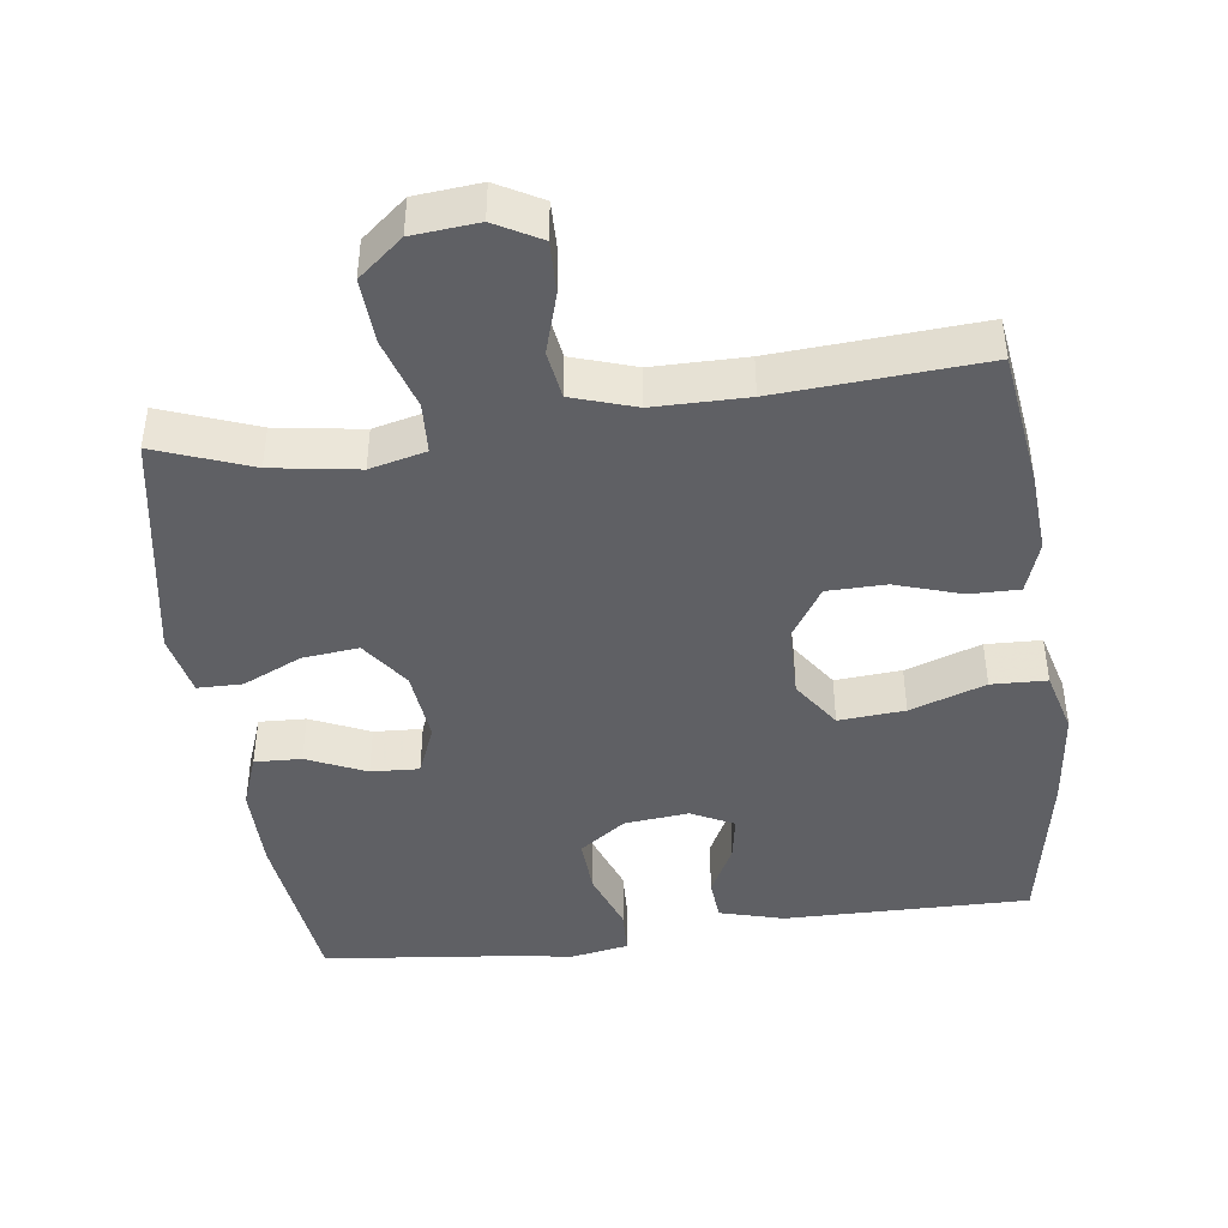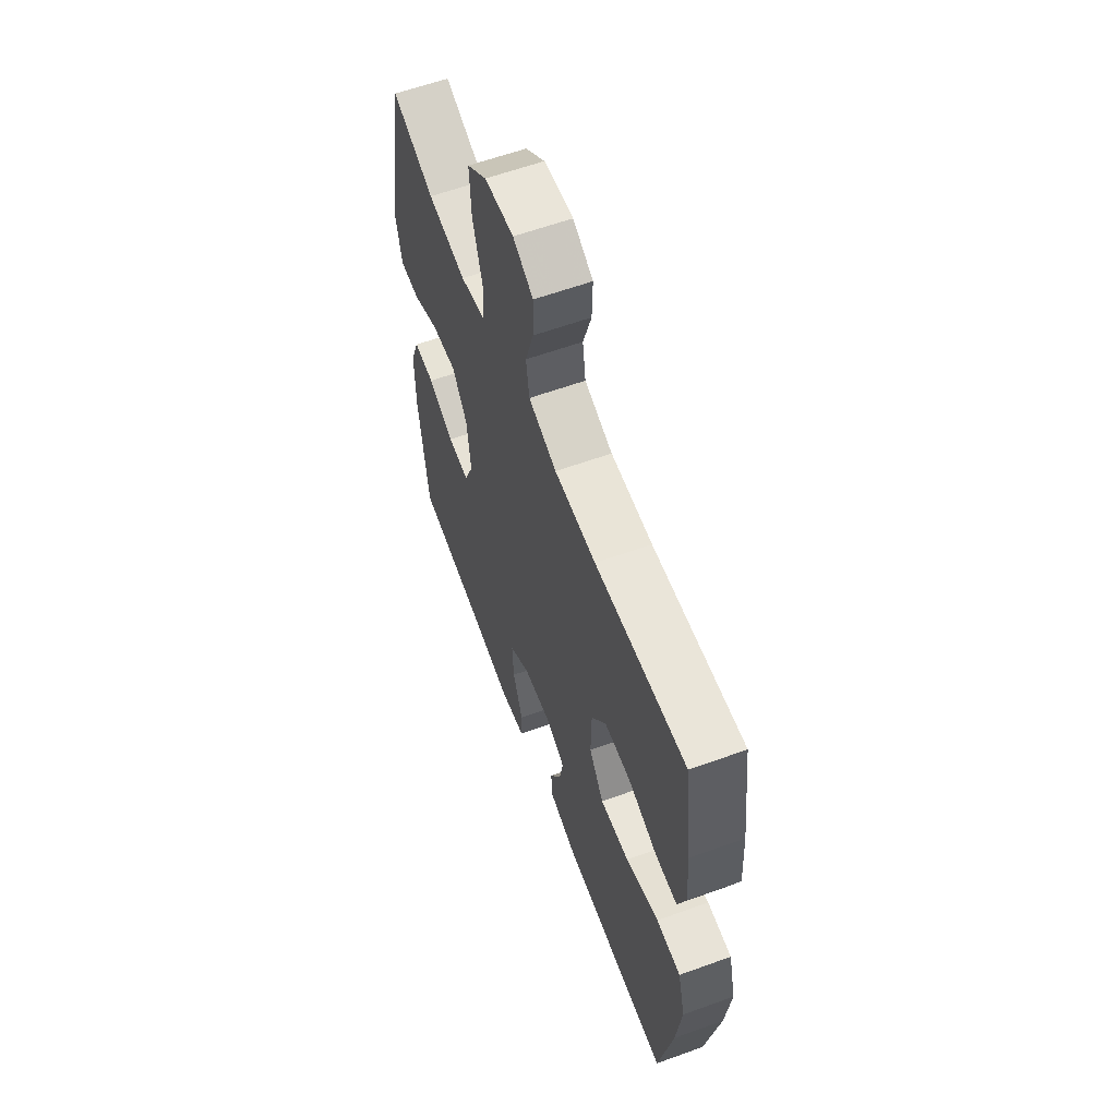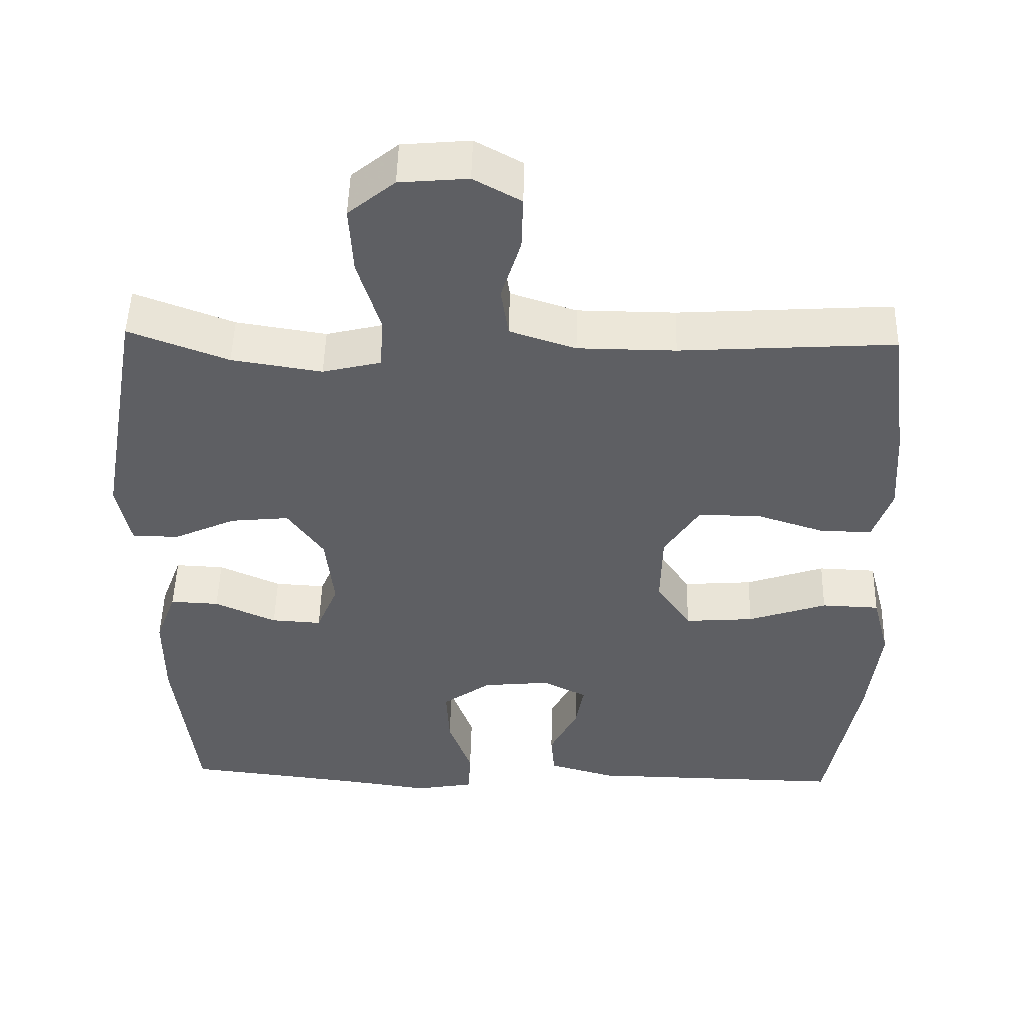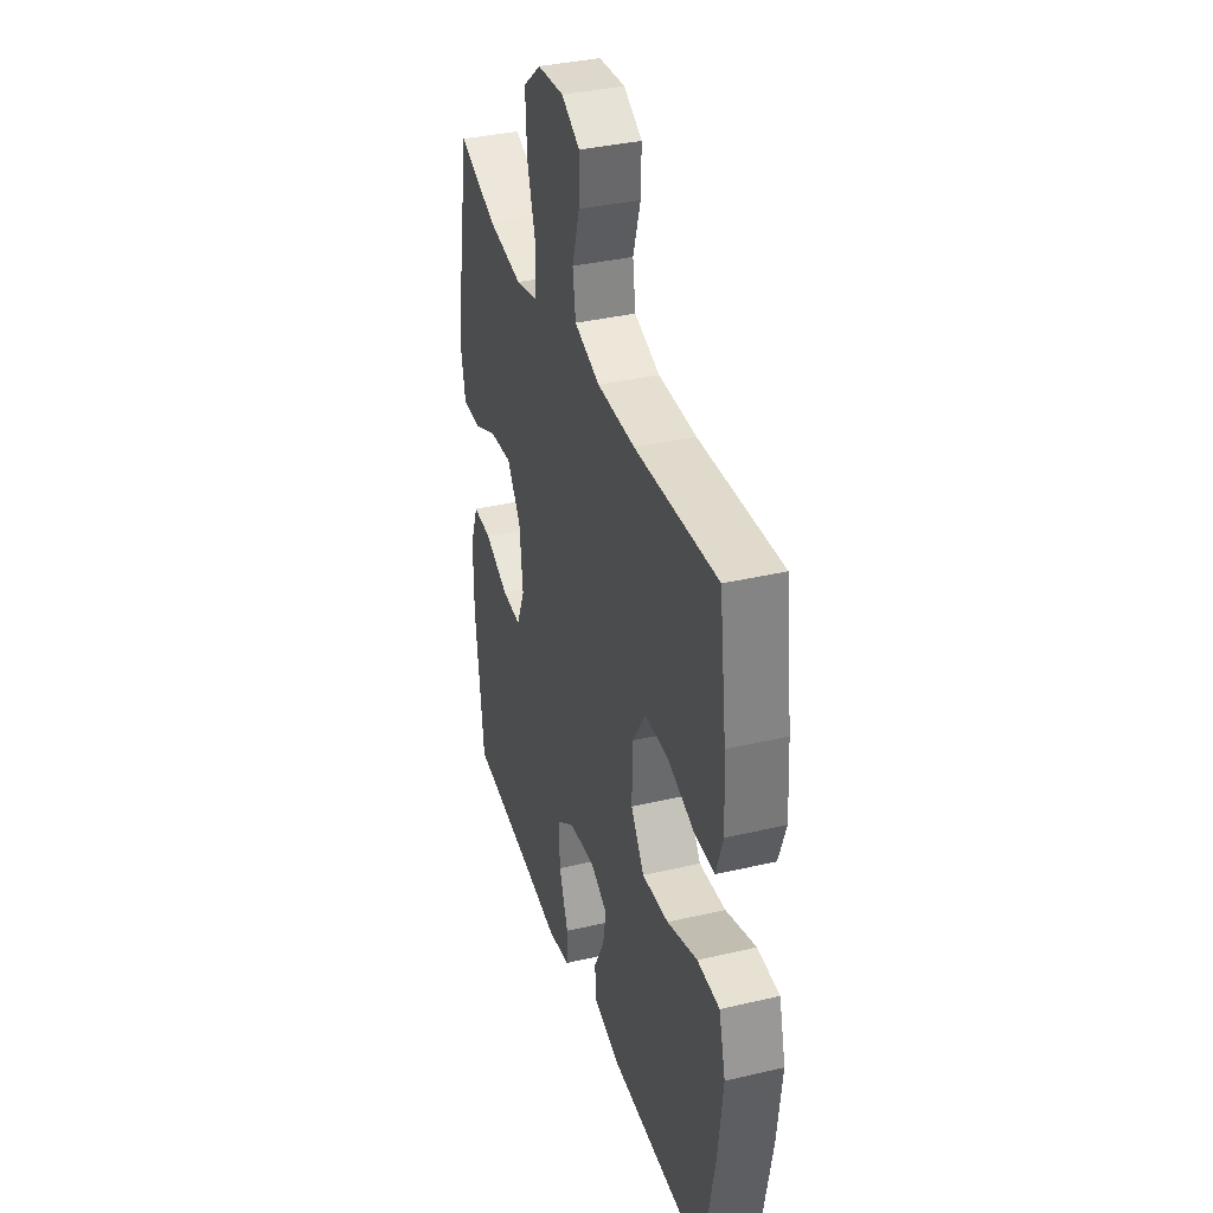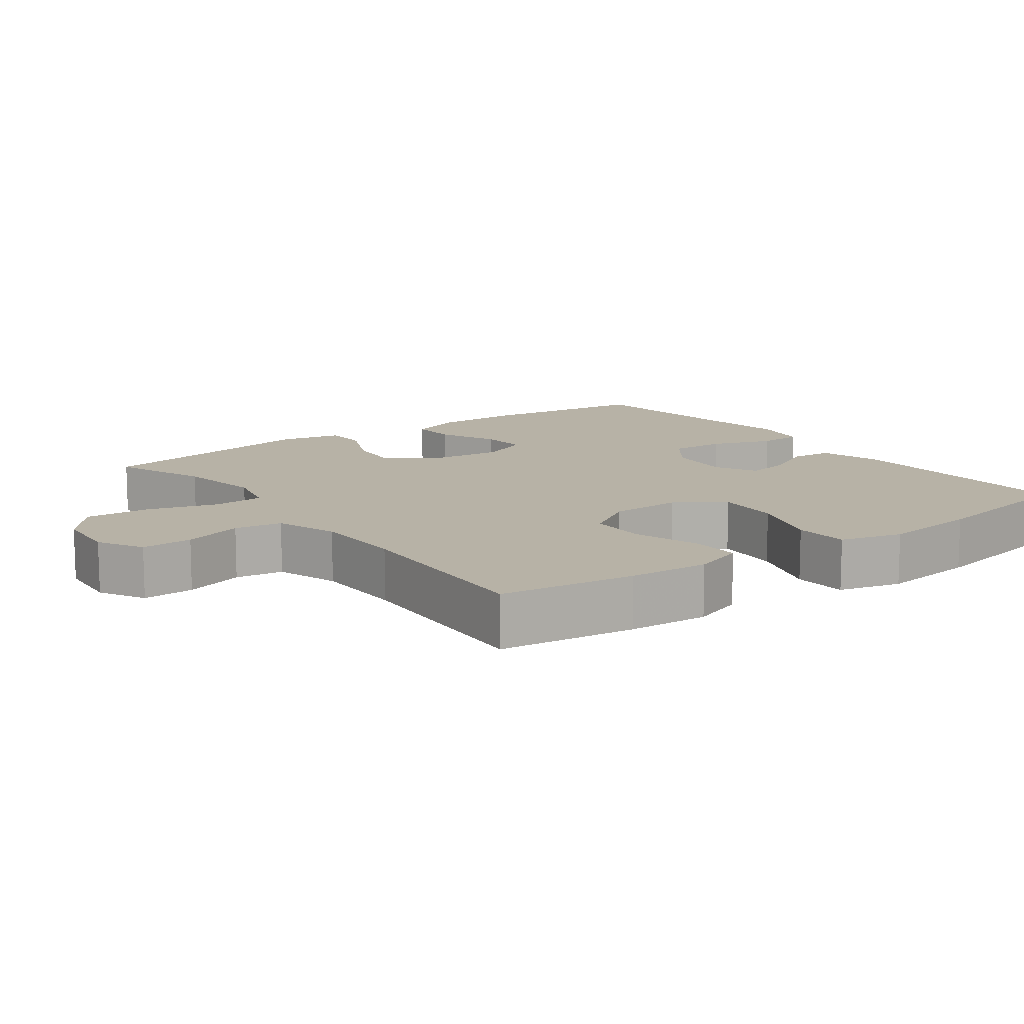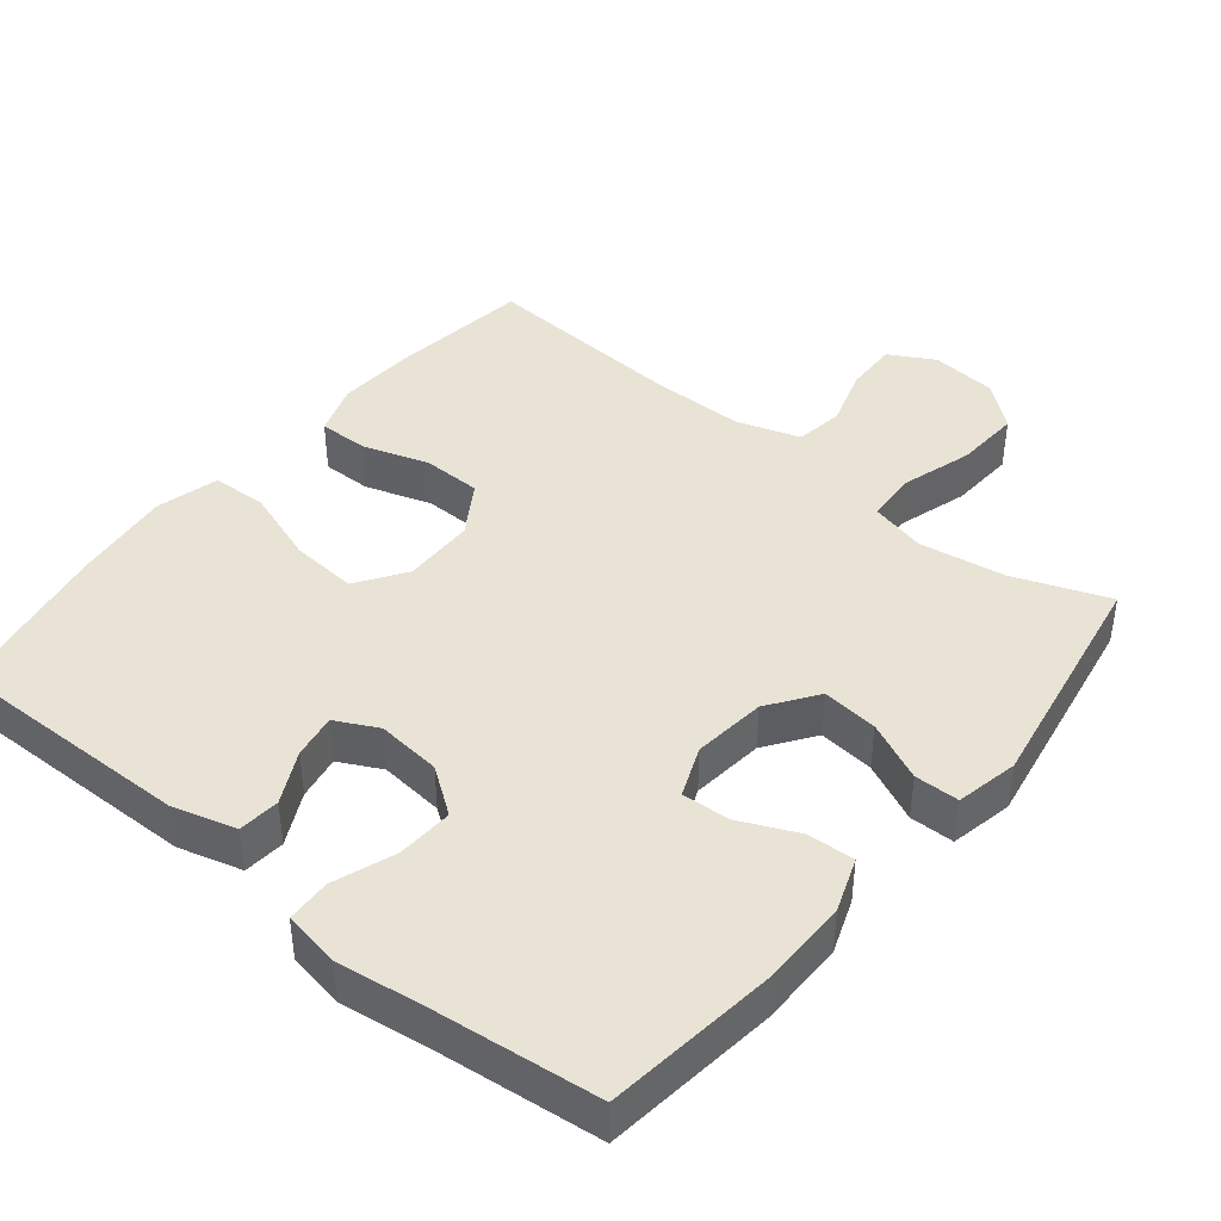
<metadata>
{"format":"obj","ext":"obj","renderer":"f3d","projection":"perspective","resolution":1024,"background":"white","views":[{"elev":-43.7,"azim":7.8,"up":"+Y"},{"elev":60.6,"azim":69.7,"up":"+Z"},{"elev":49.4,"azim":1.4,"up":"+Z"},{"elev":36.3,"azim":73.0,"up":"+Z"},{"elev":12.3,"azim":53.6,"up":"+Y"},{"elev":42.3,"azim":-140.7,"up":"+Y"}]}
</metadata>
<code>
v 0.5 0.07 0.5
v 0.525 0.07 0.31
v 0.532 0.07 0.197
v 0.507 0.07 0.125
v 0.438 0.07 0.126
v 0.346 0.07 0.156
v 0.264 0.07 0.155
v 0.218 0.07 0.083
v 0.216 0.07 -0.018
v 0.262 0.07 -0.086
v 0.354 0.07 -0.079
v 0.459 0.07 -0.043
v 0.536 0.07 -0.046
v 0.559 0.07 -0.134
v 0.543 0.07 -0.271
v 0.5 0.07 -0.5
v 0.158 0.07 -0.495
v 0.069 0.07 -0.47
v 0.064 0.07 -0.412
v 0.101 0.07 -0.339
v 0.112 0.07 -0.277
v 0.053 0.07 -0.247
v -0.037 0.07 -0.256
v -0.101 0.07 -0.302
v -0.097 0.07 -0.381
v -0.066 0.07 -0.467
v -0.069 0.07 -0.529
v -0.148 0.07 -0.543
v -0.27 0.07 -0.526
v -0.5 0.07 -0.5
v -0.529 0.07 -0.259
v -0.529 0.07 -0.139
v -0.501 0.07 -0.064
v -0.436 0.07 -0.067
v -0.354 0.07 -0.104
v -0.287 0.07 -0.108
v -0.258 0.07 -0.038
v -0.269 0.07 0.064
v -0.317 0.07 0.132
v -0.395 0.07 0.124
v -0.478 0.07 0.086
v -0.54 0.07 0.087
v -0.558 0.07 0.174
v -0.5 0.07 0.5
v -0.368 0.07 0.45
v -0.248 0.07 0.431
v -0.17 0.07 0.45
v -0.166 0.07 0.521
v -0.196 0.07 0.62
v -0.201 0.07 0.711
v -0.139 0.07 0.762
v -0.048 0.07 0.77
v 0.015 0.07 0.735
v 0.013 0.07 0.663
v -0.013 0.07 0.579
v -0.003 0.07 0.512
v 0.085 0.07 0.483
v 0.215 0.07 0.482
v 0.5 0 0.5
v 0.525 0 0.31
v 0.532 0 0.197
v 0.507 0 0.125
v 0.438 0 0.126
v 0.346 0 0.156
v 0.264 0 0.155
v 0.218 0 0.083
v 0.216 0 -0.018
v 0.262 0 -0.086
v 0.354 0 -0.079
v 0.459 0 -0.043
v 0.536 0 -0.046
v 0.559 0 -0.134
v 0.543 0 -0.271
v 0.5 0 -0.5
v 0.158 0 -0.495
v 0.069 0 -0.47
v 0.064 0 -0.412
v 0.101 0 -0.339
v 0.112 0 -0.277
v 0.053 0 -0.247
v -0.037 0 -0.256
v -0.101 0 -0.302
v -0.097 0 -0.381
v -0.066 0 -0.467
v -0.069 0 -0.529
v -0.148 0 -0.543
v -0.27 0 -0.526
v -0.5 0 -0.5
v -0.529 0 -0.259
v -0.529 0 -0.139
v -0.501 0 -0.064
v -0.436 0 -0.067
v -0.354 0 -0.104
v -0.287 0 -0.108
v -0.258 0 -0.038
v -0.269 0 0.064
v -0.317 0 0.132
v -0.395 0 0.124
v -0.478 0 0.086
v -0.54 0 0.087
v -0.558 0 0.174
v -0.5 0 0.5
v -0.368 0 0.45
v -0.248 0 0.431
v -0.17 0 0.45
v -0.166 0 0.521
v -0.196 0 0.62
v -0.201 0 0.711
v -0.139 0 0.762
v -0.048 0 0.77
v 0.015 0 0.735
v 0.013 0 0.663
v -0.013 0 0.579
v -0.003 0 0.512
v 0.085 0 0.483
v 0.215 0 0.482
f 52 53 54 55
f 52 55 56
f 51 52 56
f 48 49 50 51
f 47 48 51 56
f 42 43 44 45
f 40 41 42 45
f 39 40 45 46
f 38 39 46 47
f 32 33 34 35
f 32 35 36
f 29 30 31 32
f 29 32 36
f 28 29 36 37
f 25 26 27 28
f 24 25 28 37
f 17 18 19 20
f 17 20 21
f 16 17 21
f 15 16 21
f 14 15 21 22
f 11 12 13 14
f 10 11 14 22
f 3 4 5 6
f 3 6 7
f 58 1 2 3
f 57 58 3 7
f 23 24 37 38
f 9 10 22 23
f 8 9 23 38
f 38 47 56 57
f 7 8 38 57
f 113 112 111 110
f 114 113 110
f 114 110 109
f 109 108 107 106
f 114 109 106 105
f 103 102 101 100
f 103 100 99 98
f 104 103 98 97
f 105 104 97 96
f 93 92 91 90
f 94 93 90
f 90 89 88 87
f 94 90 87
f 95 94 87 86
f 86 85 84 83
f 95 86 83 82
f 78 77 76 75
f 79 78 75
f 79 75 74
f 79 74 73
f 80 79 73 72
f 72 71 70 69
f 80 72 69 68
f 64 63 62 61
f 65 64 61
f 61 60 59 116
f 65 61 116 115
f 96 95 82 81
f 81 80 68 67
f 96 81 67 66
f 115 114 105 96
f 115 96 66 65
f 1 59 60 2
f 2 60 61 3
f 3 61 62 4
f 4 62 63 5
f 5 63 64 6
f 6 64 65 7
f 7 65 66 8
f 8 66 67 9
f 9 67 68 10
f 10 68 69 11
f 11 69 70 12
f 12 70 71 13
f 13 71 72 14
f 14 72 73 15
f 15 73 74 16
f 16 74 75 17
f 17 75 76 18
f 18 76 77 19
f 19 77 78 20
f 20 78 79 21
f 21 79 80 22
f 22 80 81 23
f 23 81 82 24
f 24 82 83 25
f 25 83 84 26
f 26 84 85 27
f 27 85 86 28
f 28 86 87 29
f 29 87 88 30
f 30 88 89 31
f 31 89 90 32
f 32 90 91 33
f 33 91 92 34
f 34 92 93 35
f 35 93 94 36
f 36 94 95 37
f 37 95 96 38
f 38 96 97 39
f 39 97 98 40
f 40 98 99 41
f 41 99 100 42
f 42 100 101 43
f 43 101 102 44
f 44 102 103 45
f 45 103 104 46
f 46 104 105 47
f 47 105 106 48
f 48 106 107 49
f 49 107 108 50
f 50 108 109 51
f 51 109 110 52
f 52 110 111 53
f 53 111 112 54
f 54 112 113 55
f 55 113 114 56
f 56 114 115 57
f 57 115 116 58
f 58 116 59 1

</code>
